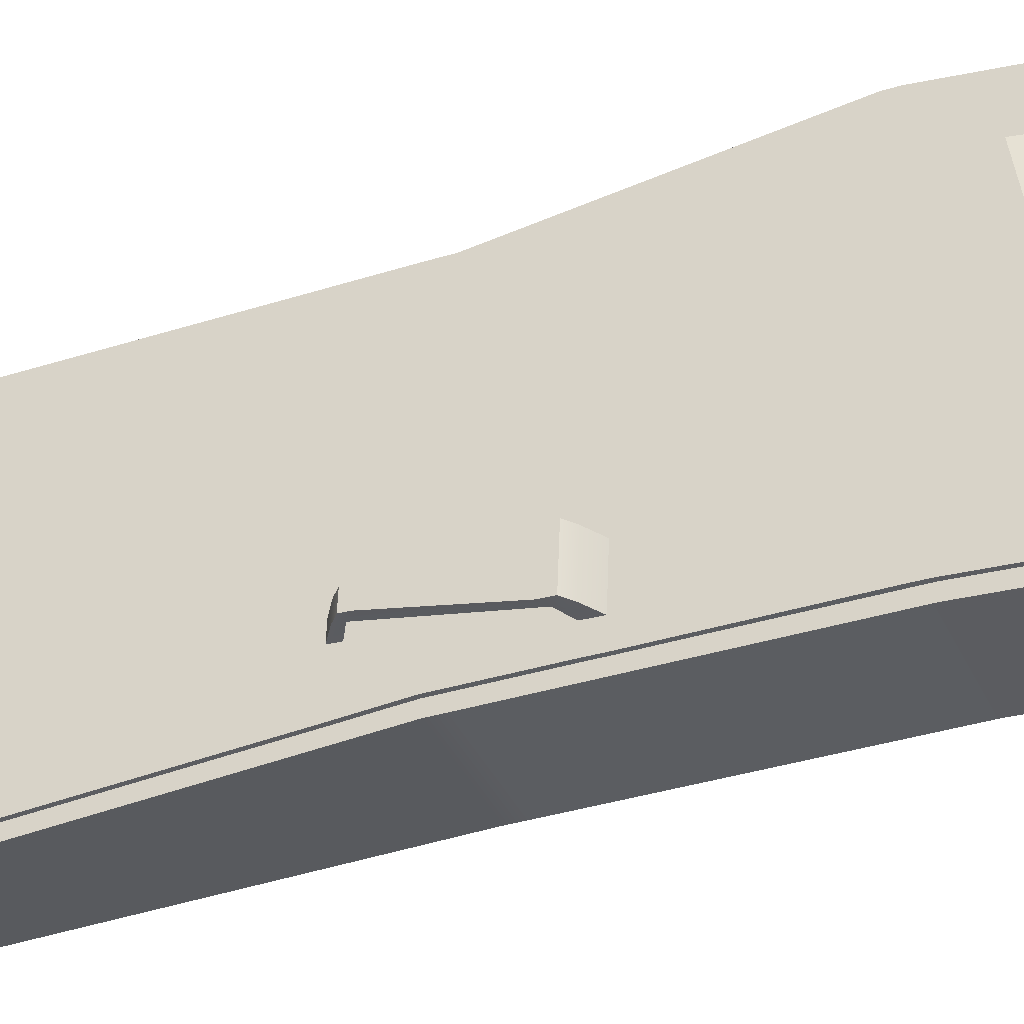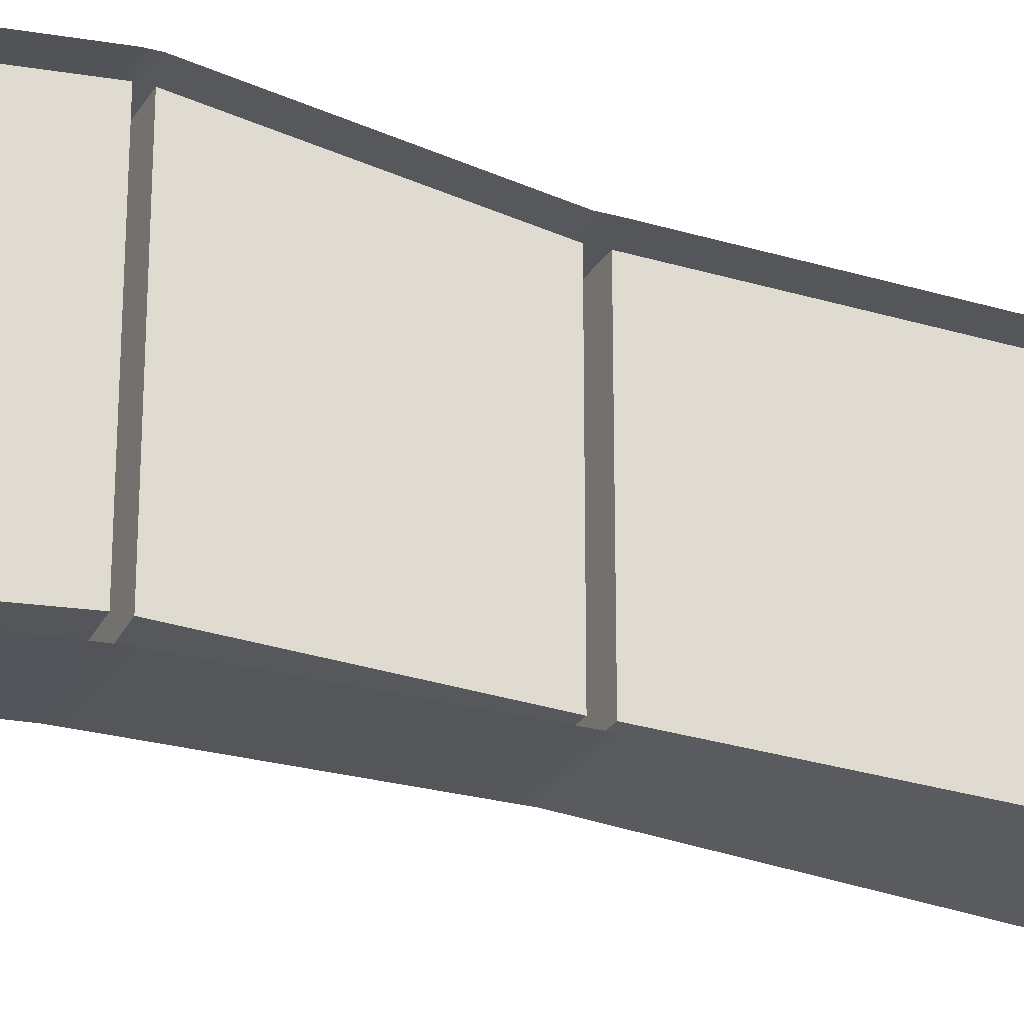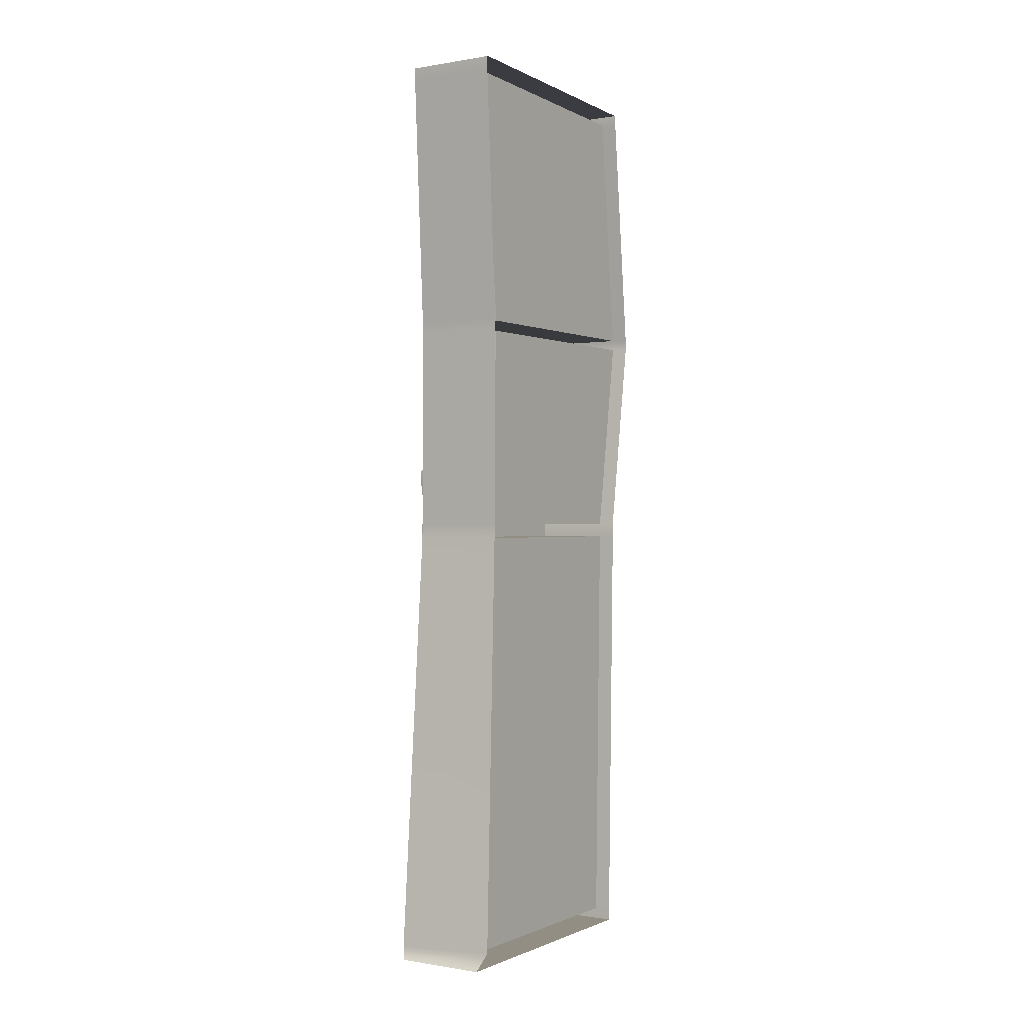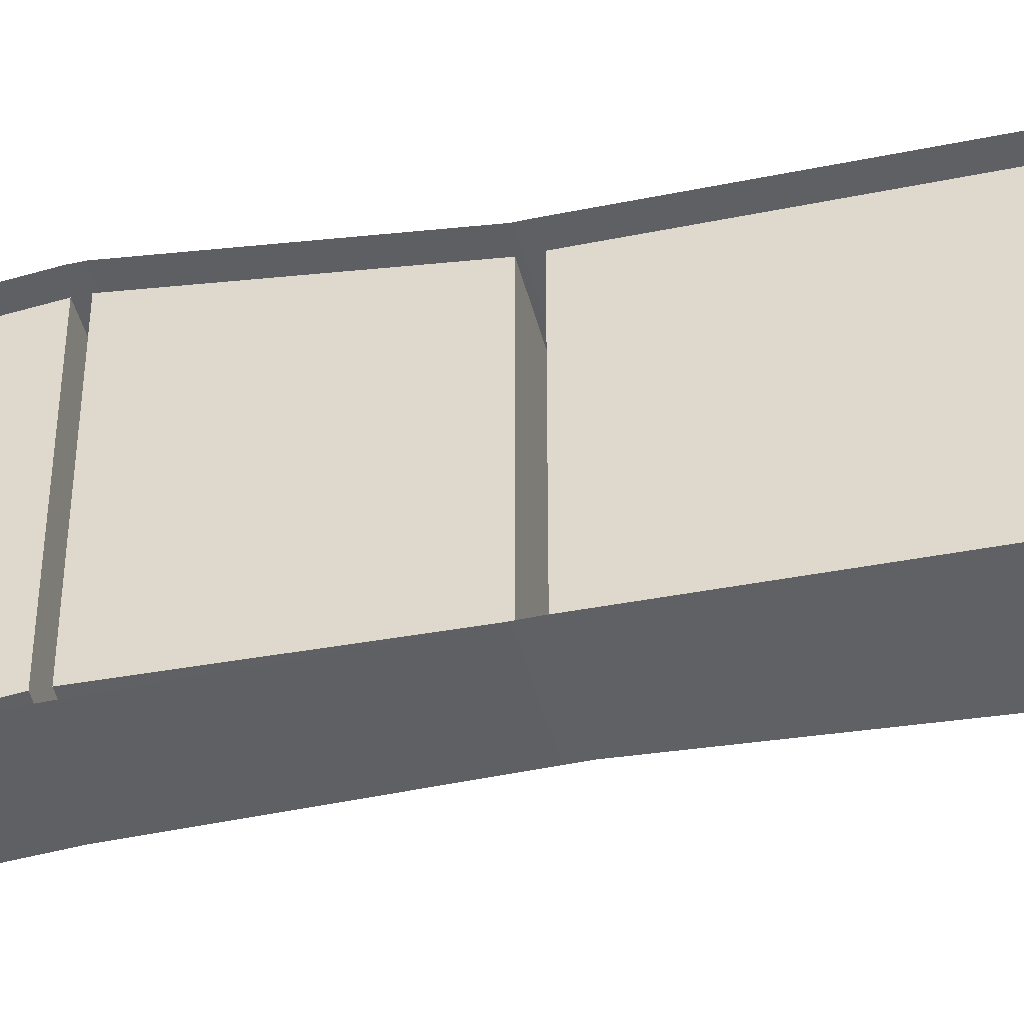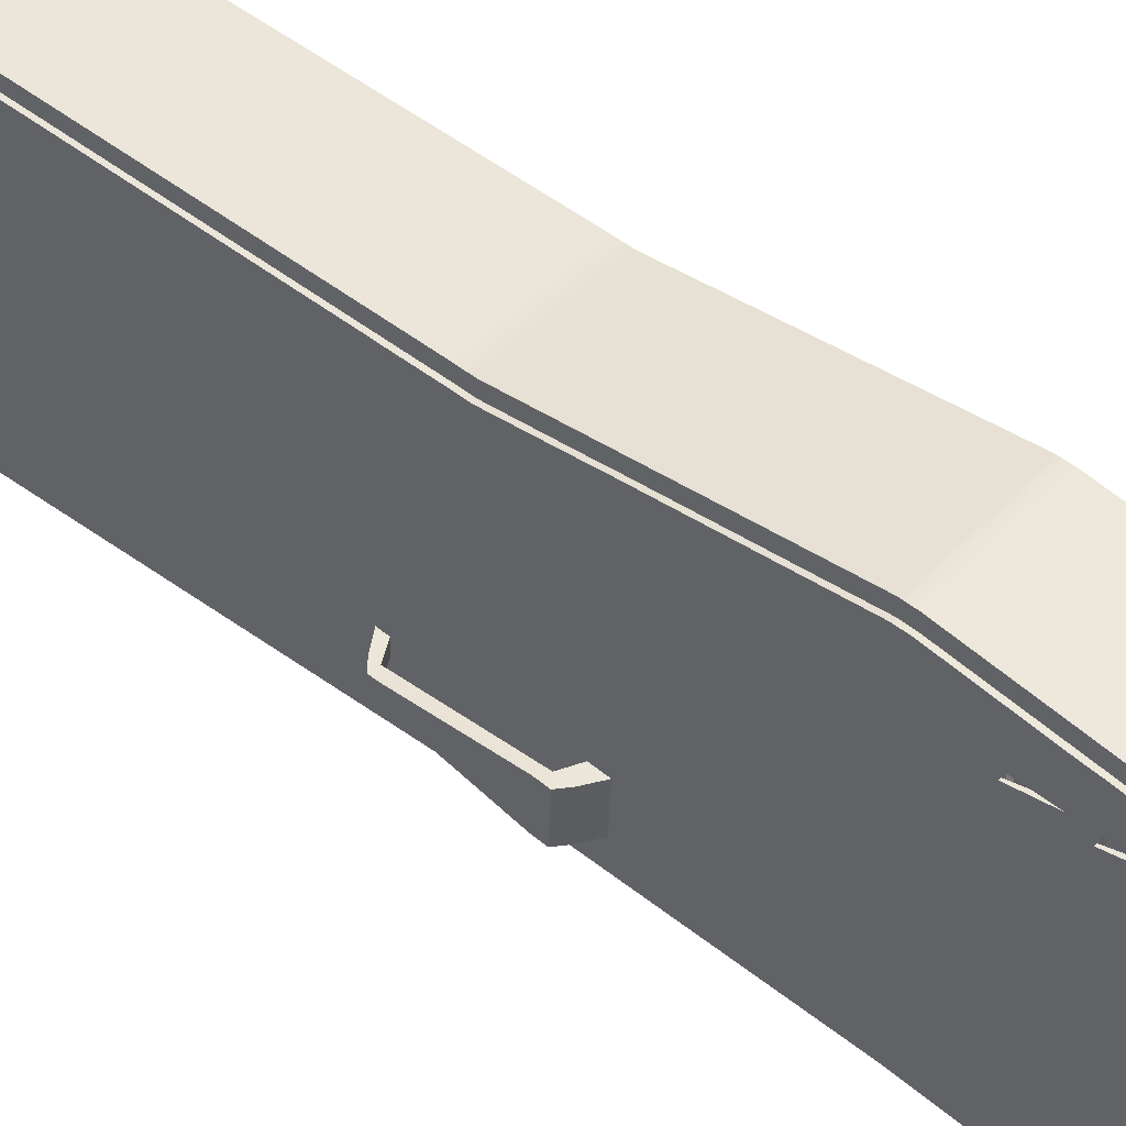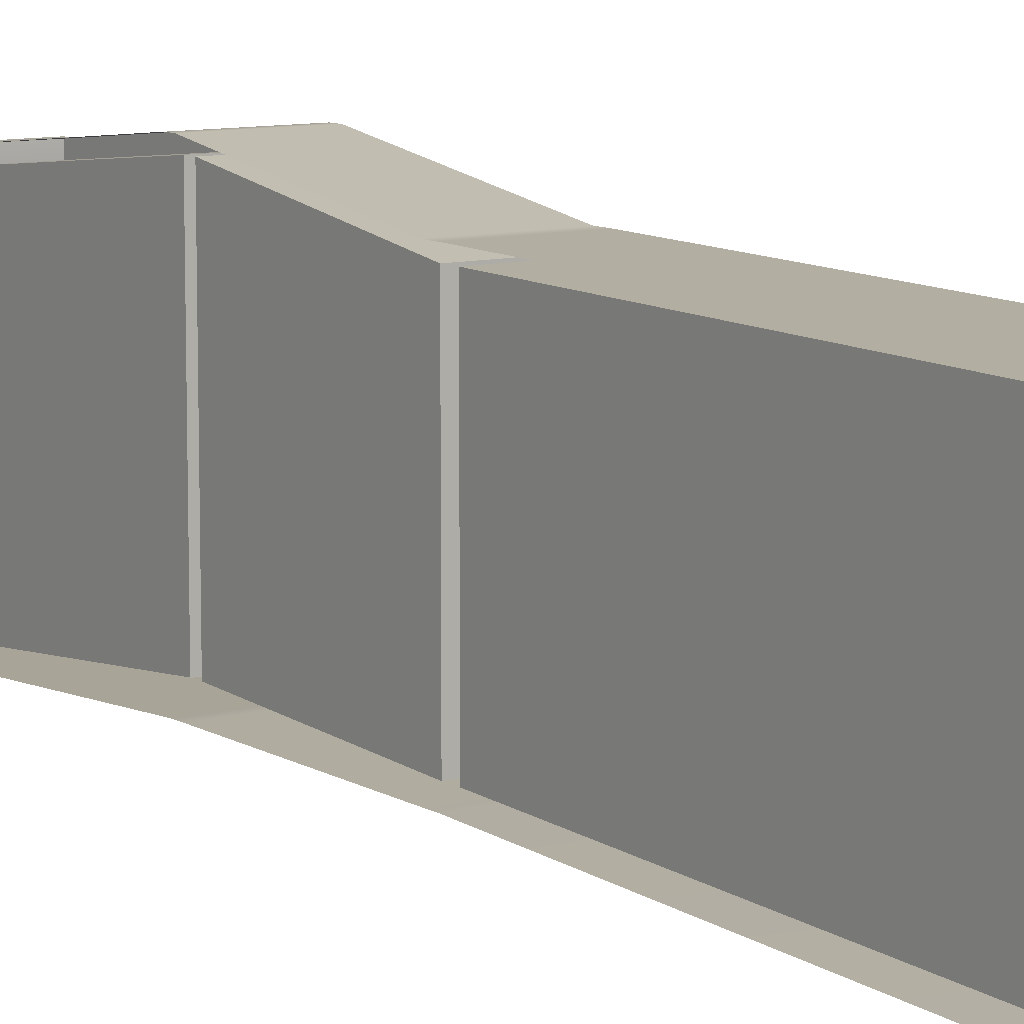
<metadata>
{"format":"obj","ext":"obj","renderer":"f3d","projection":"perspective","resolution":1024,"background":"white","views":[{"elev":-36.1,"azim":111.8,"up":"+Z"},{"elev":-25.3,"azim":-114.3,"up":"+Z"},{"elev":-0.2,"azim":-147.3,"up":"+Y"},{"elev":-45.1,"azim":-75.7,"up":"+Z"},{"elev":49.1,"azim":131.7,"up":"+Z"},{"elev":9.8,"azim":-35.0,"up":"+Z"}]}
</metadata>
<code>
g default
v -12.77 0.6022 22.95
v -12.74 0.6022 22.95
v -12.77 6.893 23.05
v -12.74 6.893 23.05
v -12.77 6.957 21.33
v -12.74 6.957 21.33
v -12.77 0.6022 21.19
v -12.74 0.6022 21.19
v -12.77 6.078 23.14
v -12.74 6.078 23.14
v -12.74 6.078 21.38
v -12.77 6.078 21.38
v -12.77 5.996 23.15
v -12.74 5.996 23.15
v -12.74 5.996 21.39
v -12.77 5.996 21.39
v -12.77 6.95 21.72
v -12.74 6.95 21.72
v -12.74 6.048 21.49
v -12.74 5.979 21.49
v -12.74 0.6022 21.57
v -12.77 0.6022 21.57
v -12.77 5.979 21.49
v -12.77 6.048 21.49
v -12.77 6.911 22.59
v -12.74 6.911 22.59
v -12.74 6.286 22.95
v -12.74 6.115 22.95
v -12.74 0.6022 22.72
v -12.77 0.6022 22.72
v -12.77 6.115 22.95
v -12.77 6.286 22.95
v -12.77 5.929 23.16
v -12.74 5.929 23.16
v -12.74 5.975 22.95
v -12.74 5.922 21.49
v -12.74 5.929 21.39
v -12.77 5.929 21.39
v -12.77 5.922 21.49
v -12.77 5.975 22.95
v -12.77 5.838 23.16
v -12.74 5.838 23.16
v -12.74 5.785 22.95
v -12.74 5.845 21.49
v -12.74 5.838 21.39
v -12.77 5.838 21.39
v -12.77 5.845 21.49
v -12.77 5.785 22.95
v -12.77 5.785 23.17
v -12.74 5.785 23.17
v -12.74 5.674 22.95
v -12.74 5.8 21.49
v -12.74 5.785 21.4
v -12.77 5.785 21.4
v -12.77 5.8 21.49
v -12.77 5.674 22.95
v -12.77 5.695 23.17
v -12.74 5.695 23.17
v -12.74 5.487 22.95
v -12.74 5.724 21.49
v -12.74 5.695 21.4
v -12.77 5.695 21.4
v -12.77 5.724 21.49
v -12.77 5.487 22.95
v -12.72 6.114 22.95
v -12.72 5.979 21.49
v -12.73 6.114 22.95
v -12.73 5.979 21.49
v -12.71 5.488 22.95
v -12.71 5.725 21.49
v -12.71 5.794 22.95
v -12.71 5.849 21.49
v -12.72 5.794 22.95
v -12.72 5.849 21.49
v -12.72 5.488 22.95
v -12.72 5.725 21.49
v -12.77 4.18 23.09
v -12.74 4.18 23.09
v -12.74 4.18 22.72
v -12.74 4.174 21.56
v -12.74 4.18 21.43
v -12.77 4.18 21.43
v -12.77 4.174 21.56
v -12.77 4.18 22.72
v -12.77 3.276 23.01
v -12.74 3.276 23.01
v -12.74 3.276 22.72
v -12.74 3.274 21.68
v -12.74 3.276 21.4
v -12.77 3.276 21.4
v -12.77 3.274 21.68
v -12.77 3.276 22.72
v -12.74 0.6022 21.88
v -12.74 3.278 21.78
v -12.74 4.185 21.83
v -12.74 5.724 21.64
v -12.77 5.724 21.64
v -12.77 4.185 21.83
v -12.77 3.278 21.78
v -12.77 0.6022 21.88
v -12.6 4.086 21.84
v -12.6 4.075 21.56
v -12.6 3.378 21.78
v -12.6 3.374 21.68
v -12.65 4.127 21.83
v -12.65 3.336 21.78
v -12.65 3.333 21.68
v -12.65 4.116 21.56
v -12.74 3.334 22.72
v -12.74 3.334 23.01
v -12.77 3.334 23.01
v -12.77 3.334 22.72
v -12.77 3.336 21.78
v -12.77 3.332 21.68
v -12.77 3.334 21.41
v -12.74 3.334 21.41
v -12.74 3.332 21.68
v -12.65 3.383 21.68
v -12.6 3.419 21.68
v -12.6 3.423 21.77
v -12.65 3.387 21.77
v -12.74 3.336 21.78
v -12.74 4.089 22.72
v -12.74 4.089 23.08
v -12.77 4.089 23.08
v -12.77 4.089 22.72
v -12.77 4.094 21.84
v -12.77 4.084 21.56
v -12.77 4.089 21.43
v -12.74 4.089 21.43
v -12.74 4.084 21.56
v -12.65 4.037 21.56
v -12.6 4.004 21.56
v -12.6 4.015 21.84
v -12.65 4.048 21.84
v -12.74 4.094 21.84
v -12.74 5.169 22.72
v -12.74 5.169 23.23
v -12.77 5.169 23.23
v -12.77 5.169 22.72
v -12.77 5.169 21.88
v -12.77 5.169 21.72
v -12.77 5.169 21.43
v -12.74 5.169 21.43
v -12.74 5.169 21.72
v -12.74 5.169 21.88
v -12.77 5.095 23.23
v -12.74 5.095 23.23
v -12.74 5.099 22.72
v -12.74 5.099 21.88
v -12.74 5.099 21.72
v -12.74 5.093 21.43
v -12.77 5.093 21.43
v -12.77 5.099 21.72
v -12.77 5.099 21.88
v -12.77 5.099 22.72
v -12.74 3.681 23.01
v -12.74 3.681 22.72
v -12.74 3.684 21.79
v -12.74 3.678 21.64
v -12.74 3.681 21.43
v -12.77 3.681 21.43
v -12.77 3.678 21.64
v -12.77 3.684 21.79
v -12.77 3.681 22.72
v -12.77 3.681 23.01
v -12.74 3.579 23.01
v -12.74 3.579 22.72
v -12.74 3.582 21.8
v -12.74 3.576 21.64
v -12.74 3.579 21.43
v -12.77 3.579 21.43
v -12.77 3.576 21.64
v -12.77 3.582 21.8
v -12.77 3.579 22.72
v -12.77 3.579 23.01
g LockerDoor Locker11
f 9 10 4 3
f 17 18 6 5
f 5 6 11 12
f 7 8 21 22
f 18 19 11 6
f 12 24 17 5
f 13 14 10 9
f 19 20 15 11
f 12 11 15 16
f 16 23 24 12
f 33 34 14 13
f 20 36 37 15
f 16 15 37 38
f 38 39 23 16
f 25 26 18 17
f 26 27 19 18
f 28 35 36 20
f 100 93 29 30
f 23 39 40 31
f 17 24 32 25
f 3 4 26 25
f 10 27 26 4
f 14 28 27 10
f 34 35 28 14
f 30 29 2 1
f 31 40 33 13
f 32 31 13 9
f 25 32 9 3
f 41 42 34 33
f 42 43 35 34
f 37 36 44 45
f 38 37 45 46
f 46 47 39 38
f 33 40 48 41
f 49 50 42 41
f 50 51 43 42
f 44 43 51 52
f 45 44 52 53
f 46 45 53 54
f 54 55 47 46
f 48 47 55 56
f 41 48 56 49
f 57 58 50 49
f 58 59 51 50
f 53 52 60 61
f 54 53 61 62
f 62 63 55 54
f 49 56 64 57
f 147 148 138 139
f 148 149 137 138
f 149 150 146 137
f 144 145 151 152
f 143 144 152 153
f 153 154 142 143
f 140 141 155 156
f 139 140 156 147
f 19 27 65 66
f 66 65 67 68
f 68 67 32 24
f 23 31 28 20
f 43 44 47 48
f 59 96 97 64
f 52 51 69 70
f 36 35 71 72
f 72 71 73 74
f 74 73 40 39
f 70 69 75 76
f 76 75 56 55
f 60 52 55 63
f 44 36 39 47
f 20 19 24 23
f 51 59 64 56
f 35 43 48 40
f 27 28 31 32
f 71 35 40 73
f 65 27 32 67
f 69 51 56 75
f 52 70 76 55
f 36 72 74 39
f 19 66 68 24
f 85 86 110 111
f 86 87 109 110
f 94 122 109 87
f 116 117 88 89
f 115 116 89 90
f 90 91 114 115
f 112 113 99 92
f 111 112 92 85
f 1 2 86 85
f 2 29 87 86
f 93 94 87 29
f 89 88 21 8
f 90 89 8 7
f 7 22 91 90
f 92 99 100 30
f 85 92 30 1
f 88 94 93 21
f 119 120 103 104
f 145 146 150 151
f 97 96 60 63
f 154 155 141 142
f 99 113 114 91
f 100 99 91 22
f 22 21 93 100
f 108 105 101 102
f 120 121 106 103
f 106 107 104 103
f 107 118 119 104
f 121 122 94 106
f 94 88 107 106
f 88 117 118 107
f 80 95 105 108
f 157 158 123 124
f 166 157 124 125
f 125 126 165 166
f 126 127 164 165
f 163 164 127 128
f 162 163 128 129
f 129 130 161 162
f 130 131 160 161
f 119 118 132 133
f 133 134 120 119
f 134 135 121 120
f 158 159 136 123
f 124 123 79 78
f 125 124 78 77
f 77 84 126 125
f 84 98 127 126
f 128 127 98 83
f 129 128 83 82
f 82 81 130 129
f 81 80 131 130
f 132 131 80 108
f 133 132 108 102
f 102 101 134 133
f 105 135 134 101
f 95 136 135 105
f 123 136 95 79
f 136 159 160 131
f 118 117 122 121
f 131 132 135 136
f 132 118 121 135
f 138 137 59 58
f 139 138 58 57
f 57 64 140 139
f 64 97 141 140
f 142 141 97 63
f 143 142 63 62
f 62 61 144 143
f 61 60 145 144
f 60 96 146 145
f 137 146 96 59
f 77 78 148 147
f 78 79 149 148
f 95 150 149 79
f 151 150 95 80
f 152 151 80 81
f 153 152 81 82
f 82 83 154 153
f 98 155 154 83
f 156 155 98 84
f 147 156 84 77
f 167 168 158 157
f 168 169 159 158
f 160 159 169 170
f 161 160 170 171
f 162 161 171 172
f 172 173 163 162
f 173 174 164 163
f 165 164 174 175
f 166 165 175 176
f 176 167 157 166
f 110 109 168 167
f 109 122 169 168
f 170 169 122 117
f 171 170 117 116
f 172 171 116 115
f 115 114 173 172
f 114 113 174 173
f 175 174 113 112
f 176 175 112 111
f 111 110 167 176
g default
v -13.4 0.5032 23.03
v -12.76 0.5032 23.03
v -13.4 6.979 23.14
v -12.76 6.979 23.14
v -13.4 7.043 21.26
v -12.76 7.043 21.26
v -13.4 0.5032 21.12
v -12.76 0.5032 21.12
v -13.4 6.895 23.14
v -12.76 6.895 23.14
v -12.76 6.958 21.26
v -13.4 6.958 21.26
v -13.4 6.979 23.06
v -12.76 6.979 23.06
v -12.76 6.895 23.06
v -12.76 0.5032 22.95
v -13.4 0.5032 22.95
v -13.4 0.5032 21.19
v -12.76 0.5032 21.19
v -12.76 6.958 21.33
v -12.76 7.043 21.33
v -13.4 7.043 21.33
v -13.4 0.6019 23.03
v -12.76 0.6019 23.03
v -12.76 0.6019 22.95
v -12.76 0.6019 21.19
v -12.76 0.6019 21.12
v -13.4 0.6019 21.26
v -13.33 6.895 23.06
v -13.33 0.6019 22.95
v -13.33 0.6019 21.33
v -13.33 6.958 21.33
v -13.4 5.17 21.36
v -12.76 5.17 21.36
v -12.76 5.17 21.43
v -13.33 5.17 21.49
v -13.33 5.17 23.23
v -12.76 5.17 23.23
v -12.76 5.17 23.31
v -13.4 5.17 23.31
v -13.4 5.095 23.31
v -12.76 5.095 23.31
v -12.76 5.095 23.23
v -13.33 5.095 23.23
v -13.33 5.095 21.49
v -12.76 5.095 21.43
v -12.76 5.095 21.36
v -13.4 5.095 21.36
v -13.4 3.58 23.09
v -12.76 3.58 23.09
v -12.76 3.58 23.01
v -13.33 3.58 23.01
v -13.33 3.58 21.43
v -12.76 3.58 21.43
v -12.76 3.58 21.36
v -13.4 3.58 21.36
v -13.4 3.68 21.36
v -12.76 3.68 21.36
v -12.76 3.68 21.43
v -13.33 3.68 21.43
v -13.33 3.68 23.01
v -12.76 3.68 23.01
v -12.76 3.68 23.09
v -13.4 3.68 23.09
v -12.79 5.17 21.43
v -12.79 5.17 23.23
v -12.79 5.095 23.23
v -12.79 5.095 21.43
v -12.81 6.958 21.33
v -12.81 6.895 23.06
v -12.79 3.68 23.01
v -12.79 3.58 23.01
v -12.79 0.6019 22.95
v -12.79 0.6019 21.19
v -12.79 3.58 21.43
v -12.79 3.68 21.43
v -13.33 3.58 23.01
v -13.33 3.58 23.01
v -13.33 3.58 21.43
v -13.33 3.58 21.43
v -13.33 3.68 21.43
v -13.33 3.68 21.43
v -13.33 3.68 23.01
v -13.33 3.68 23.01
v -12.79 3.68 23.01
v -12.79 3.68 23.01
v -12.79 3.68 23.01
v -12.79 3.68 23.01
v -12.79 3.58 23.01
v -12.79 3.58 23.01
v -12.79 3.58 23.01
v -12.79 3.58 23.01
v -12.79 3.58 21.43
v -12.79 3.58 21.43
v -12.79 3.58 21.43
v -12.79 3.58 21.43
v -12.79 3.68 21.43
v -12.79 3.68 21.43
v -12.79 3.68 21.43
v -12.79 3.68 21.43
g Locker11 Locker
f 185 186 180 179
f 189 190 197 198
f 181 182 187 188
f 194 195 192 193
f 190 191 196 197
f 217 218 215 216
f 241 242 243 244
f 209 210 223 224
f 179 180 190 189
f 186 191 190 180
f 218 219 214 215
f 193 192 178 177
f 183 184 195 194
f 210 211 222 223
f 197 196 187 182
f 198 197 182 181
f 177 178 200 199
f 178 192 201 200
f 202 201 192 195
f 203 202 195 184
f 204 203 184 183
f 249 250 207 206
f 245 246 205 208
f 188 187 210 209
f 196 211 210 187
f 212 241 245 208
f 205 213 212 208
f 246 242 213 205
f 215 214 191 186
f 216 215 186 185
f 225 226 239 240
f 226 227 238 239
f 252 247 248 251
f 234 235 230 231
f 233 234 231 232
f 199 200 226 225
f 200 201 227 226
f 253 266 249 206
f 256 254 206 207
f 250 271 255 207
f 231 230 202 203
f 232 231 203 204
f 224 223 234 233
f 223 222 235 234
f 257 274 244 221
f 221 220 260 258
f 220 243 263 259
f 239 238 219 218
f 240 239 218 217
f 214 219 243 242
f 222 211 241 244
f 212 213 242 241
f 220 221 244 243
f 245 241 211 196
f 196 191 246 245
f 191 214 242 246
f 264 243 219 238
f 268 262 238 227
f 249 267 227 201
f 201 202 250 249
f 202 230 272 250
f 276 270 230 235
f 244 275 235 222
f 236 237 261 273
f 228 229 269 265

</code>
